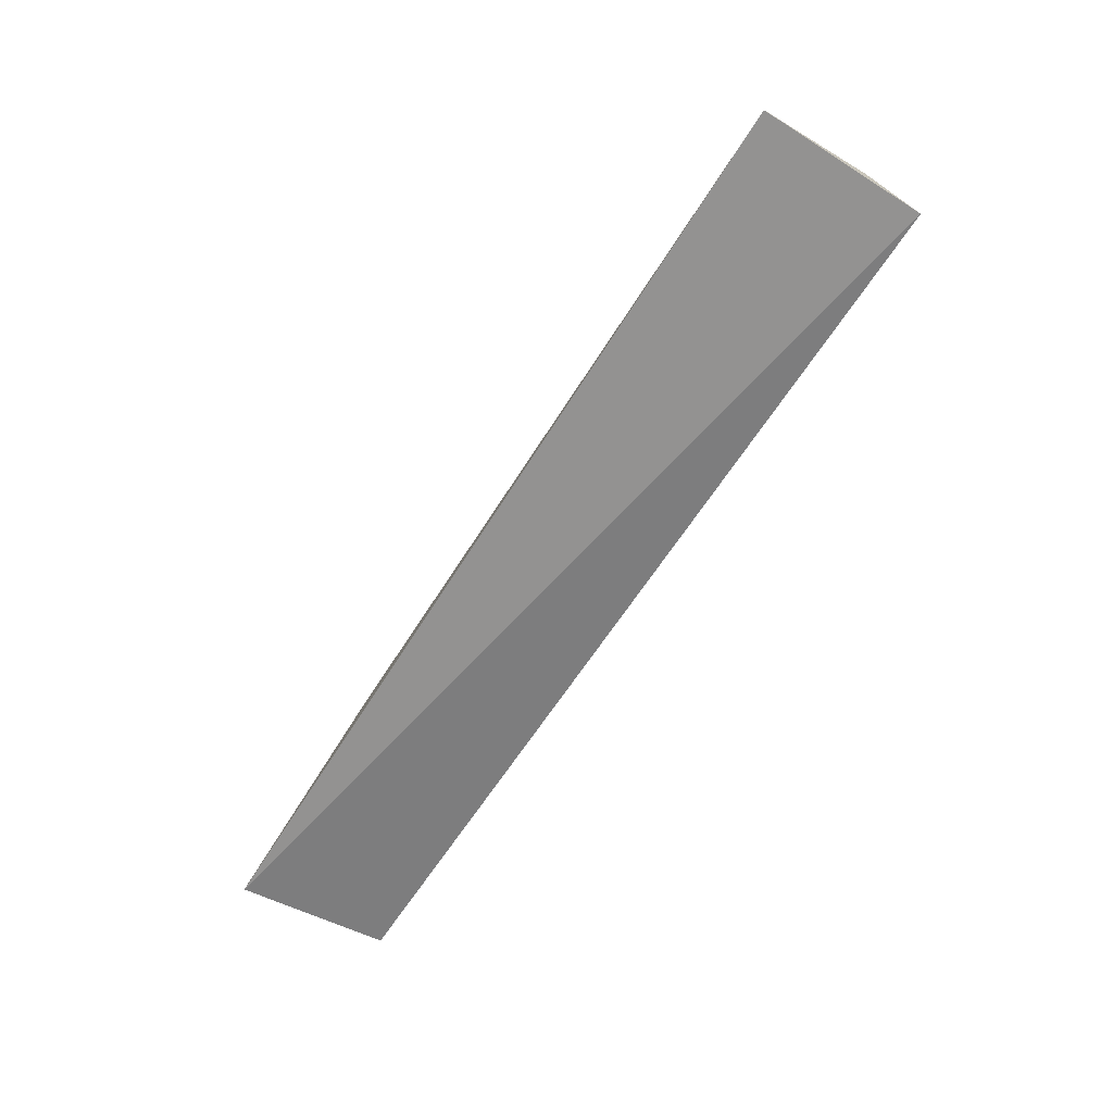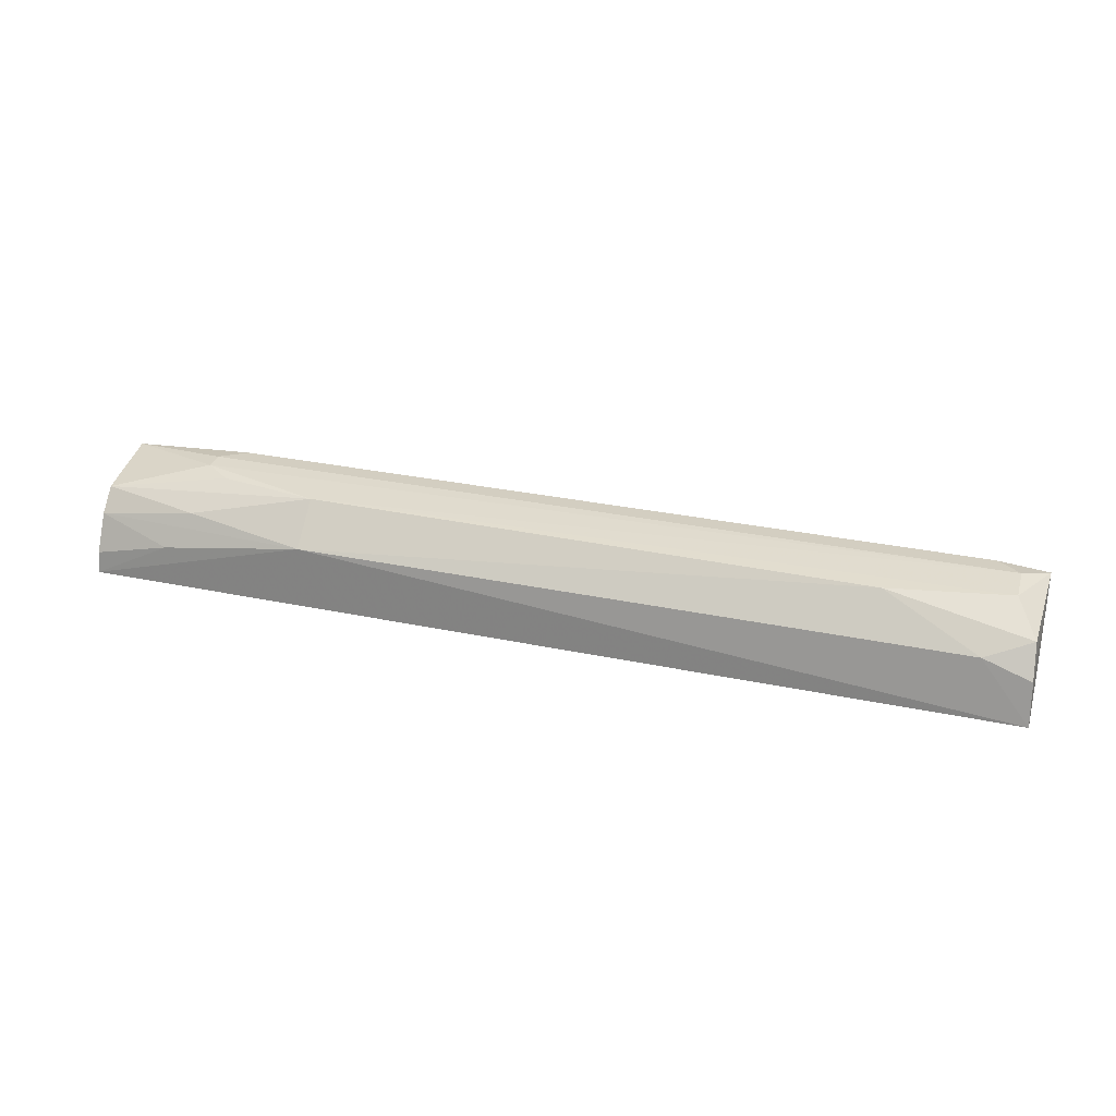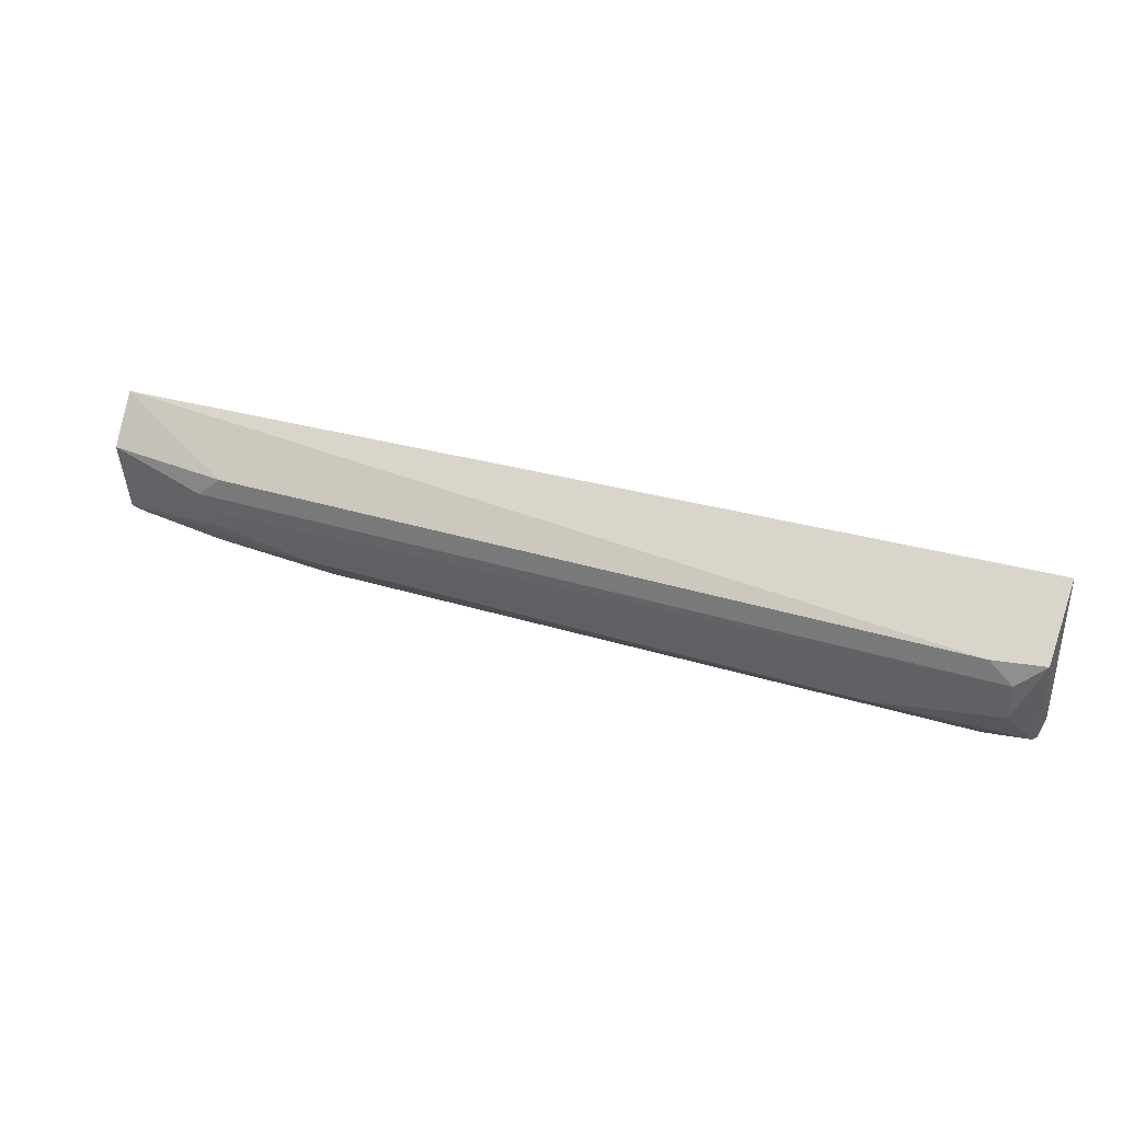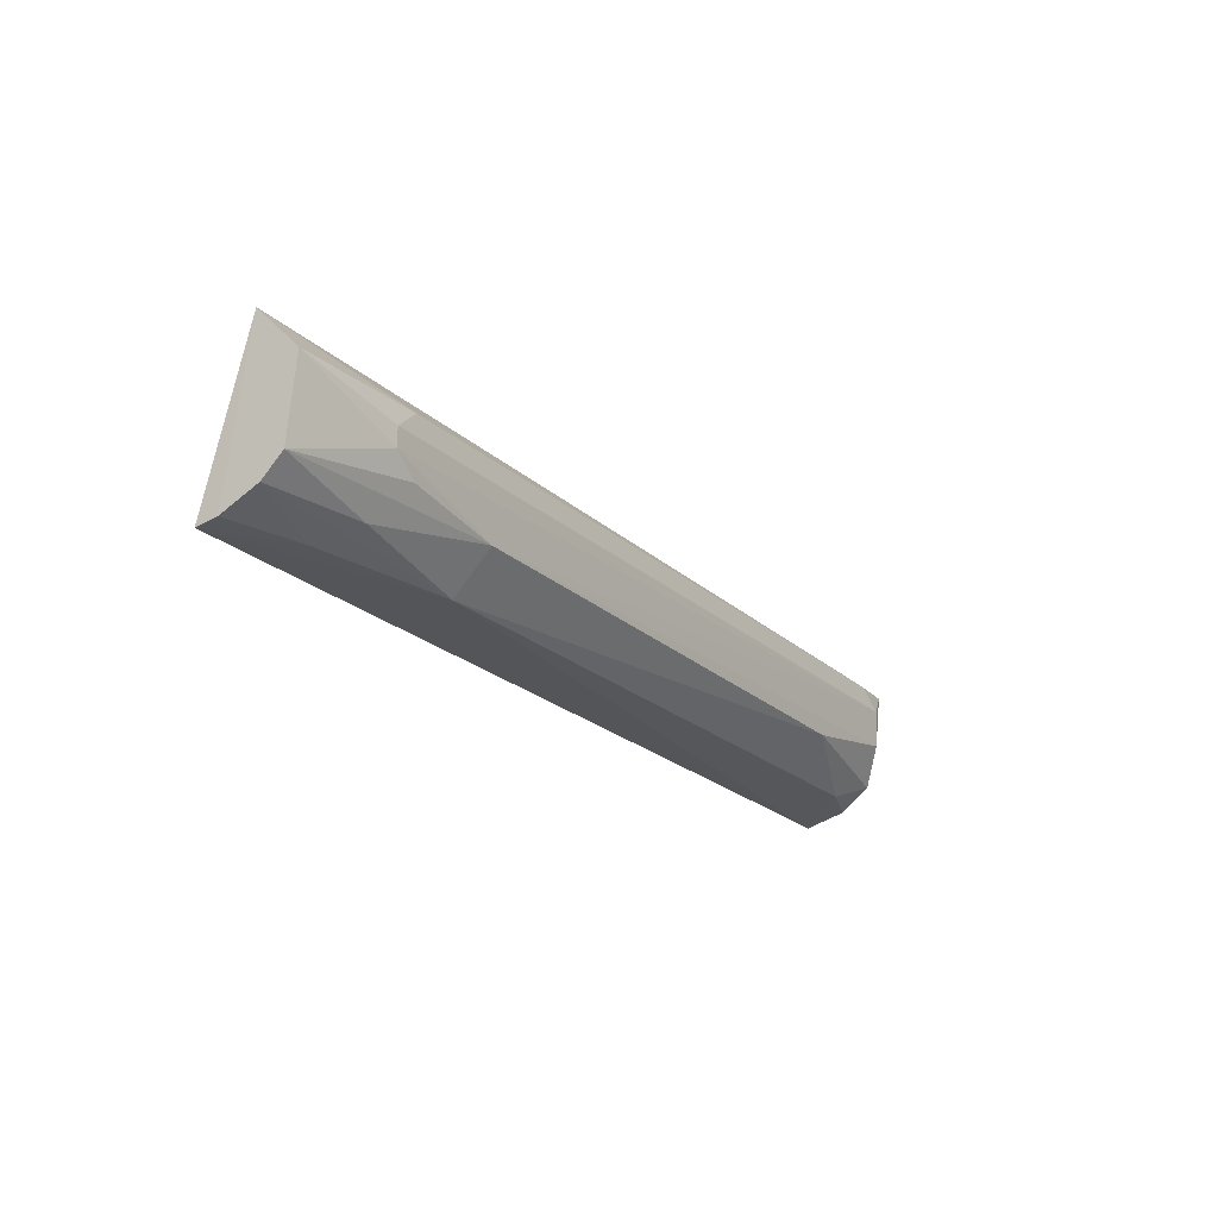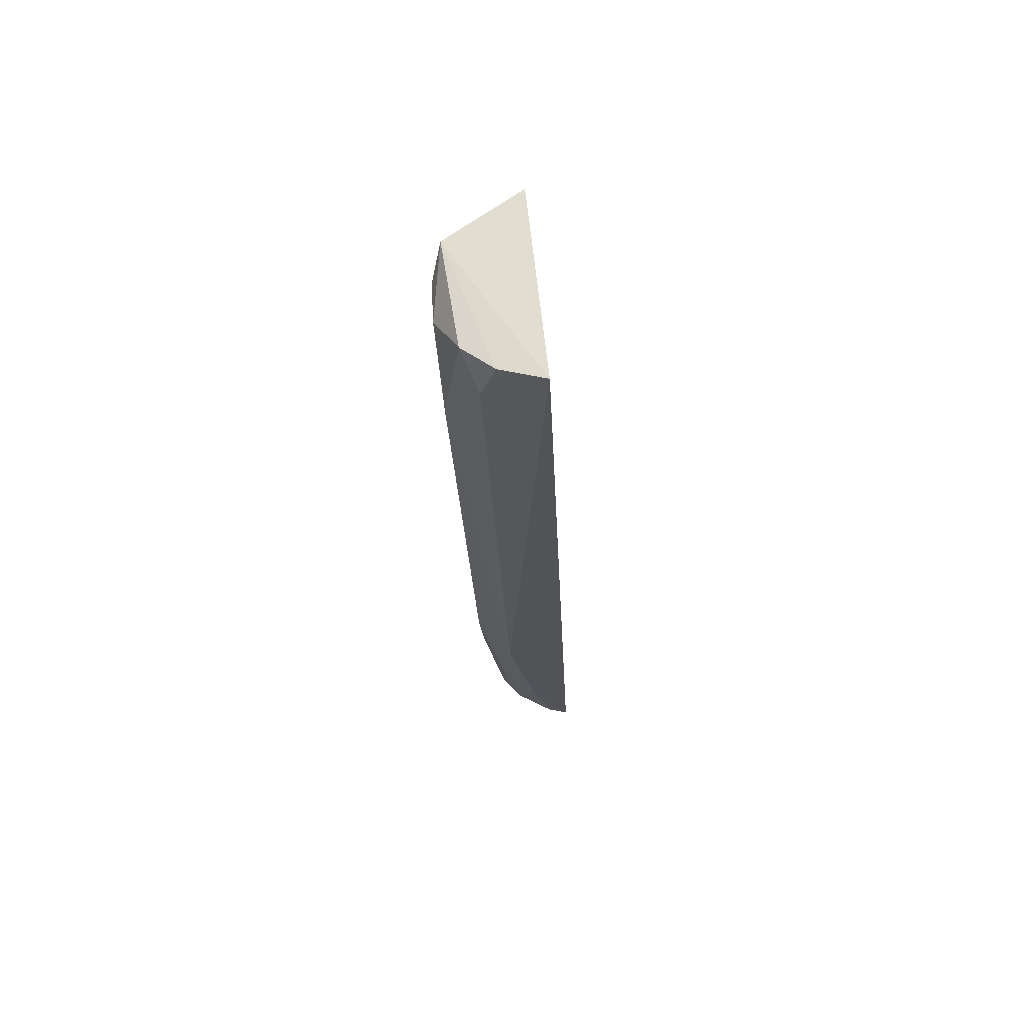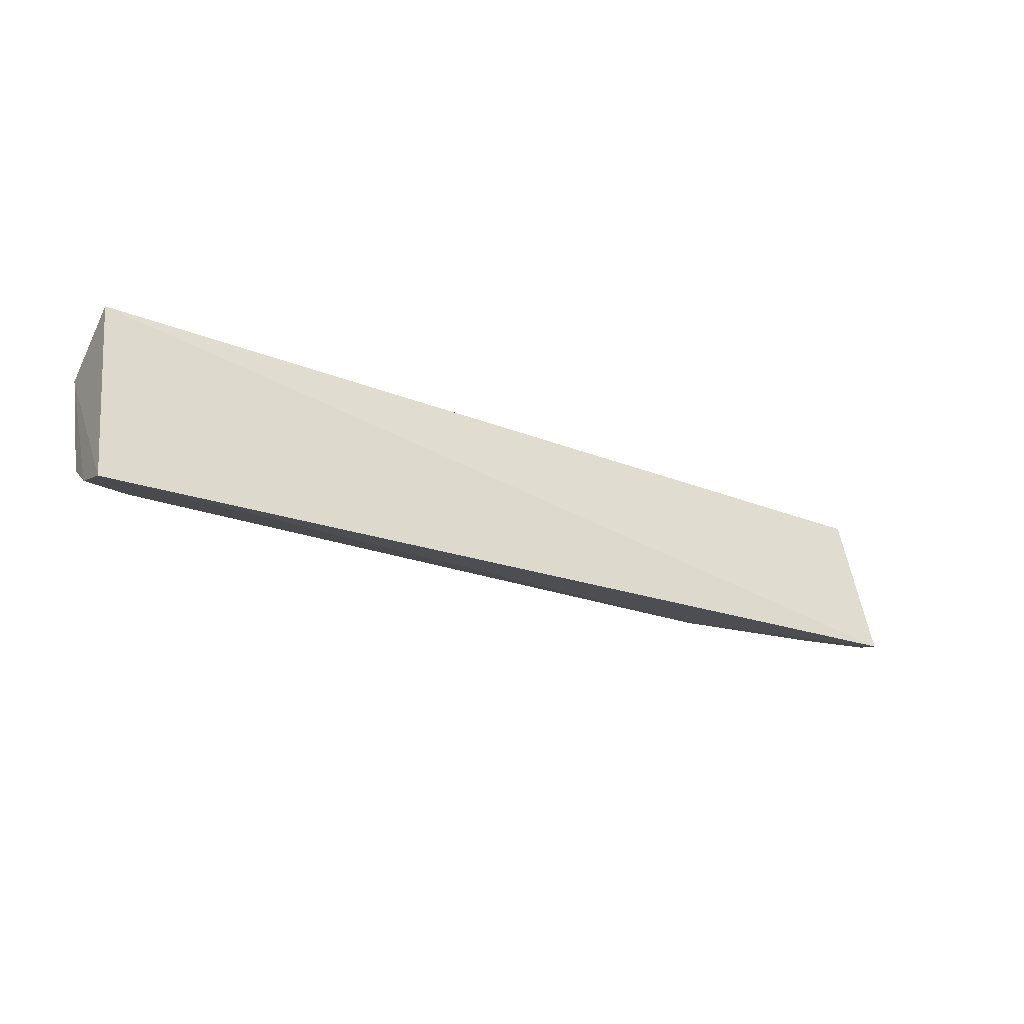
<metadata>
{"format":"obj","ext":"obj","renderer":"f3d","projection":"perspective","resolution":1024,"background":"white","views":[{"elev":-69.4,"azim":-123.3,"up":"+Y"},{"elev":31.7,"azim":-164.0,"up":"+Y"},{"elev":35.8,"azim":-158.1,"up":"+Z"},{"elev":-20.8,"azim":122.5,"up":"+Z"},{"elev":-23.3,"azim":-87.7,"up":"+Z"},{"elev":-22.2,"azim":-33.7,"up":"+Z"}]}
</metadata>
<code>
v 0.3402 0.03936 -0.06865
v 0.34 0.0524 -0.06609
v 0.3419 0.06838 0.03038
v -0.2341 0.09446 0.003845
v -0.2339 0.04018 -0.07484
v 0.2794 0.1006 -0.02185
v 0.2039 0.07749 -0.06603
v -0.2351 0.05186 0.03333
v 0.3391 0.08738 -0.04245
v 0.2641 0.09906 0.002255
v 0.2932 0.06361 -0.06584
v -0.1431 0.09834 -0.04531
v -0.2028 0.09828 0.002354
v 0.3401 0.09324 0.004369
v 0.3393 0.07478 -0.05494
v -0.203 0.07581 -0.06621
v 0.2035 0.0997 -0.04265
v -0.2177 0.09885 -0.03314
v -0.2177 0.09991 -0.01046
v 0.2791 0.1007 -0.01053
v 0.2786 0.08435 -0.05476
v 0.2639 0.09949 -0.03293
v -0.2313 0.08468 -0.05528
v -0.2326 0.06619 -0.06829
f 1 2 3
f 7 1 5
f 8 5 1
f 8 1 3
f 8 4 5
f 11 2 1
f 11 1 7
f 13 8 3
f 13 4 8
f 13 3 10
f 14 9 6
f 14 3 2
f 14 2 9
f 14 10 3
f 15 9 2
f 15 2 11
f 15 11 7
f 16 12 7
f 16 7 5
f 17 7 12
f 18 17 12
f 19 13 10
f 19 6 17
f 19 17 18
f 19 18 4
f 19 4 13
f 20 14 6
f 20 10 14
f 20 19 10
f 20 6 19
f 21 15 7
f 21 9 15
f 21 17 9
f 21 7 17
f 22 17 6
f 22 6 9
f 22 9 17
f 23 18 12
f 23 12 16
f 23 4 18
f 24 23 16
f 24 16 5
f 24 5 4
f 24 4 23

</code>
